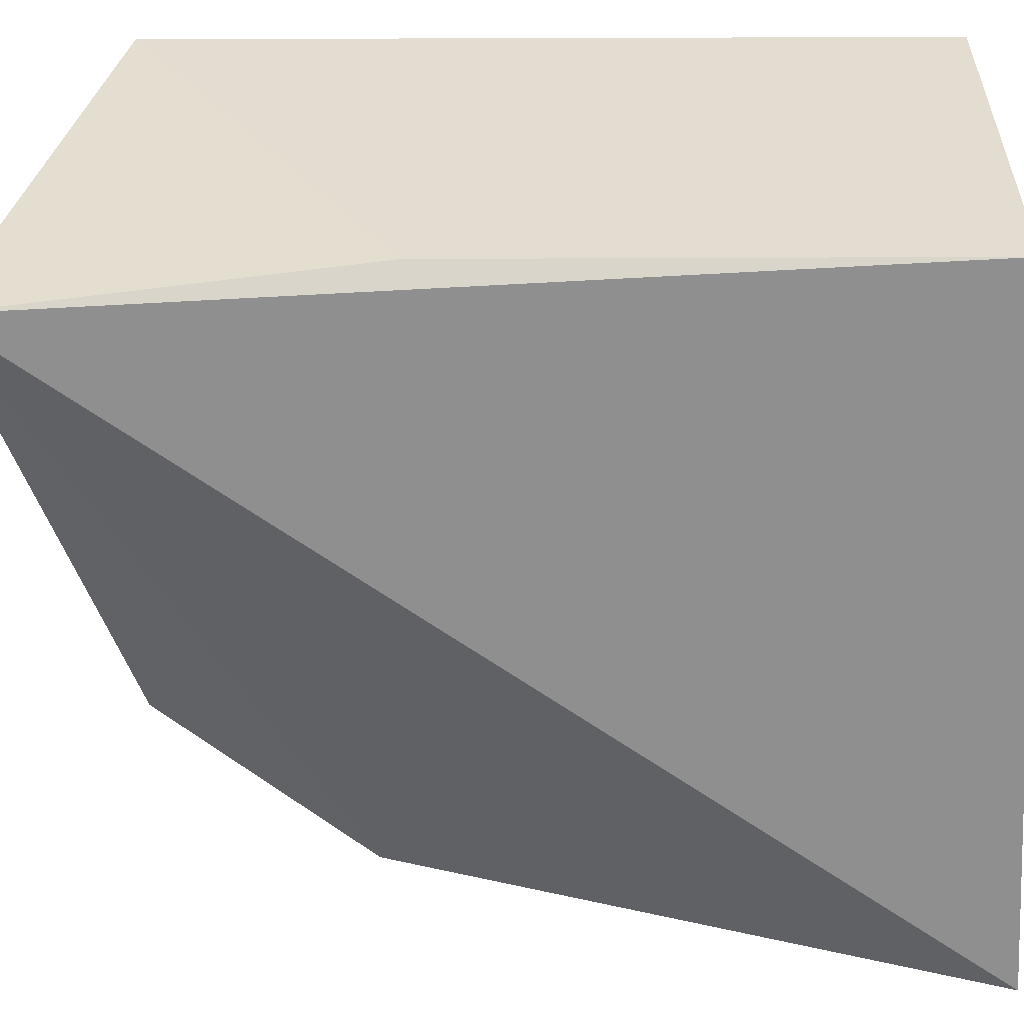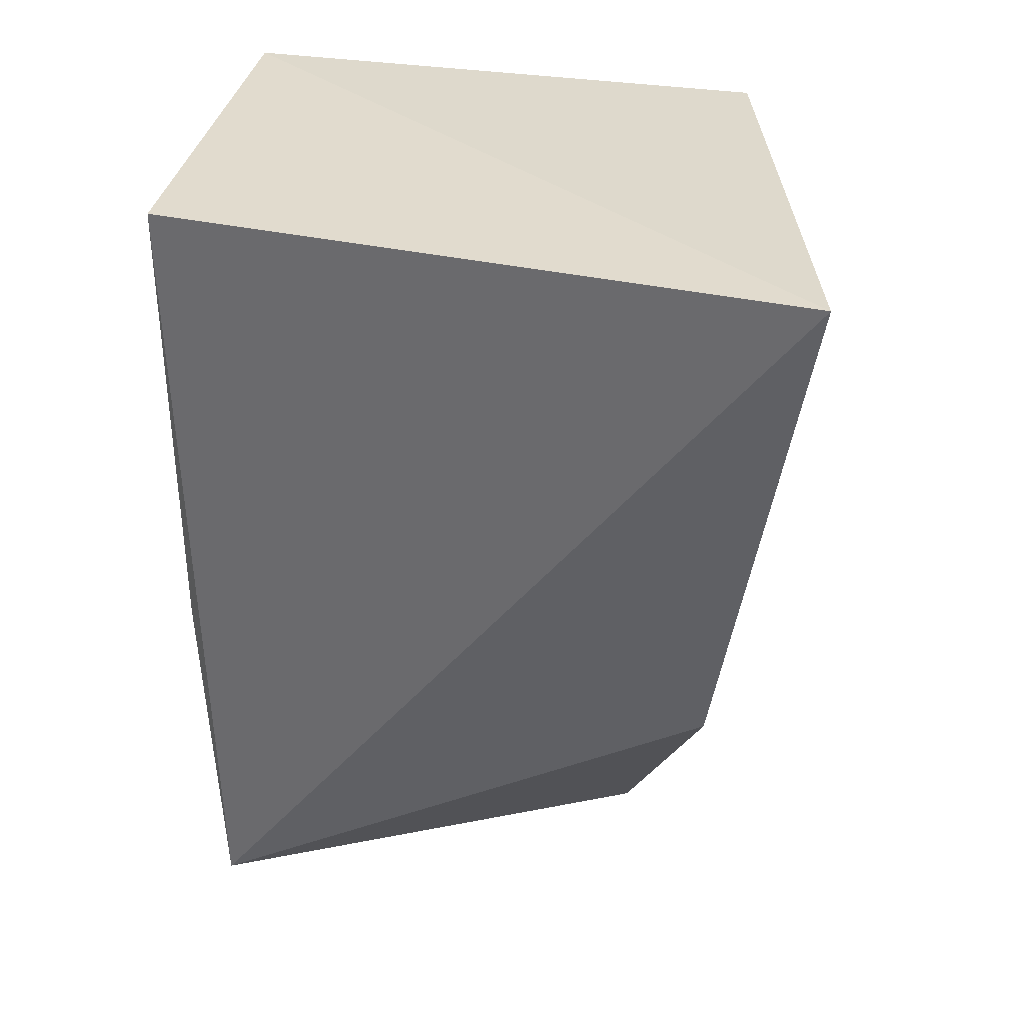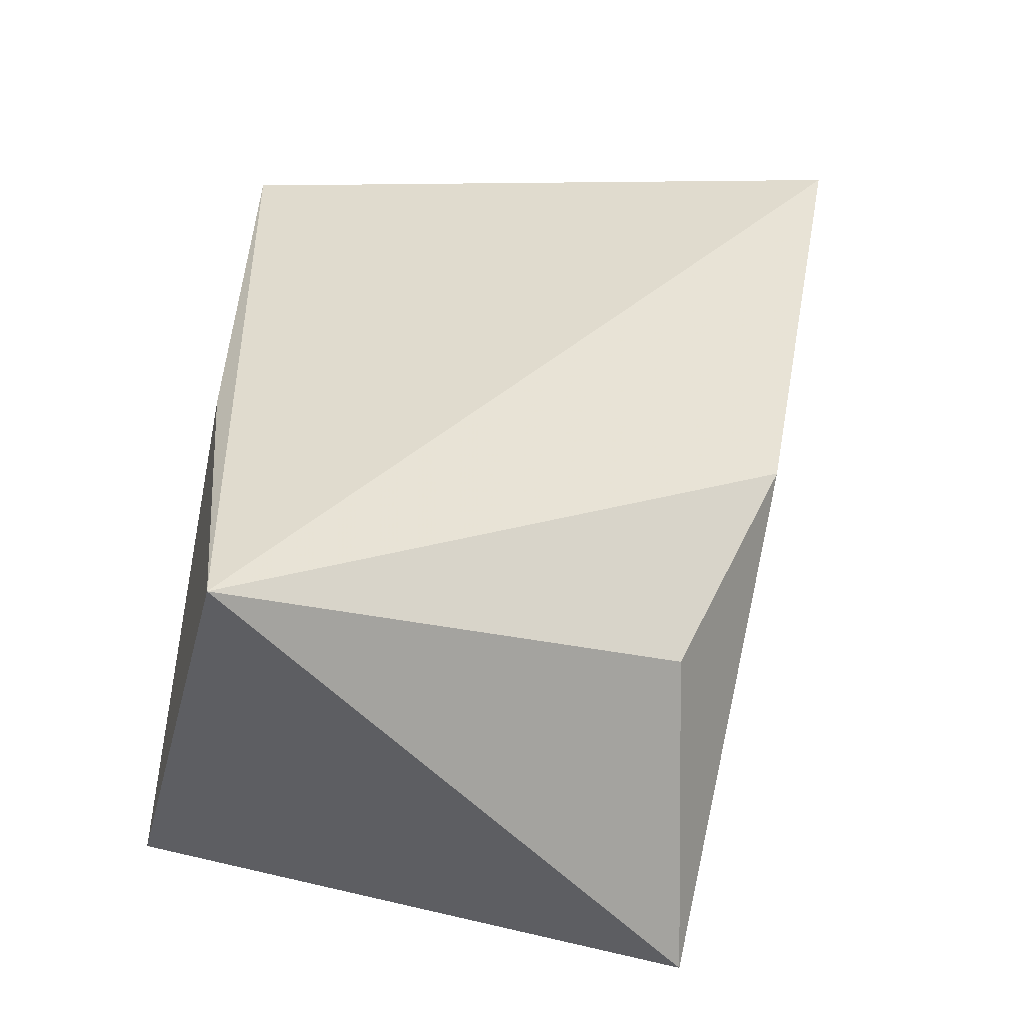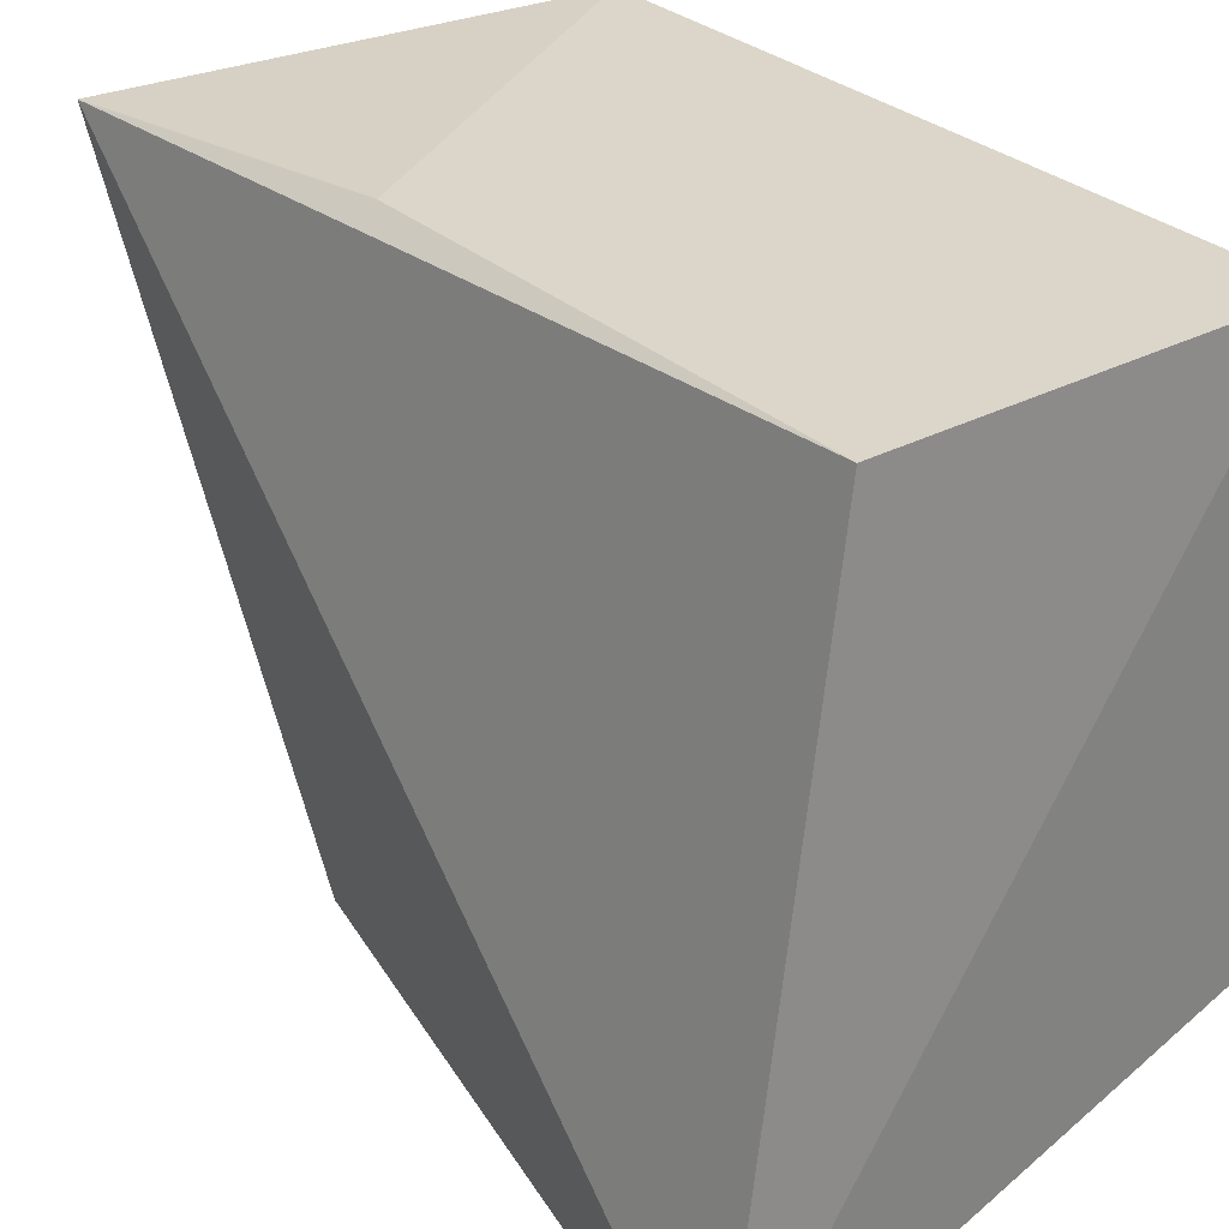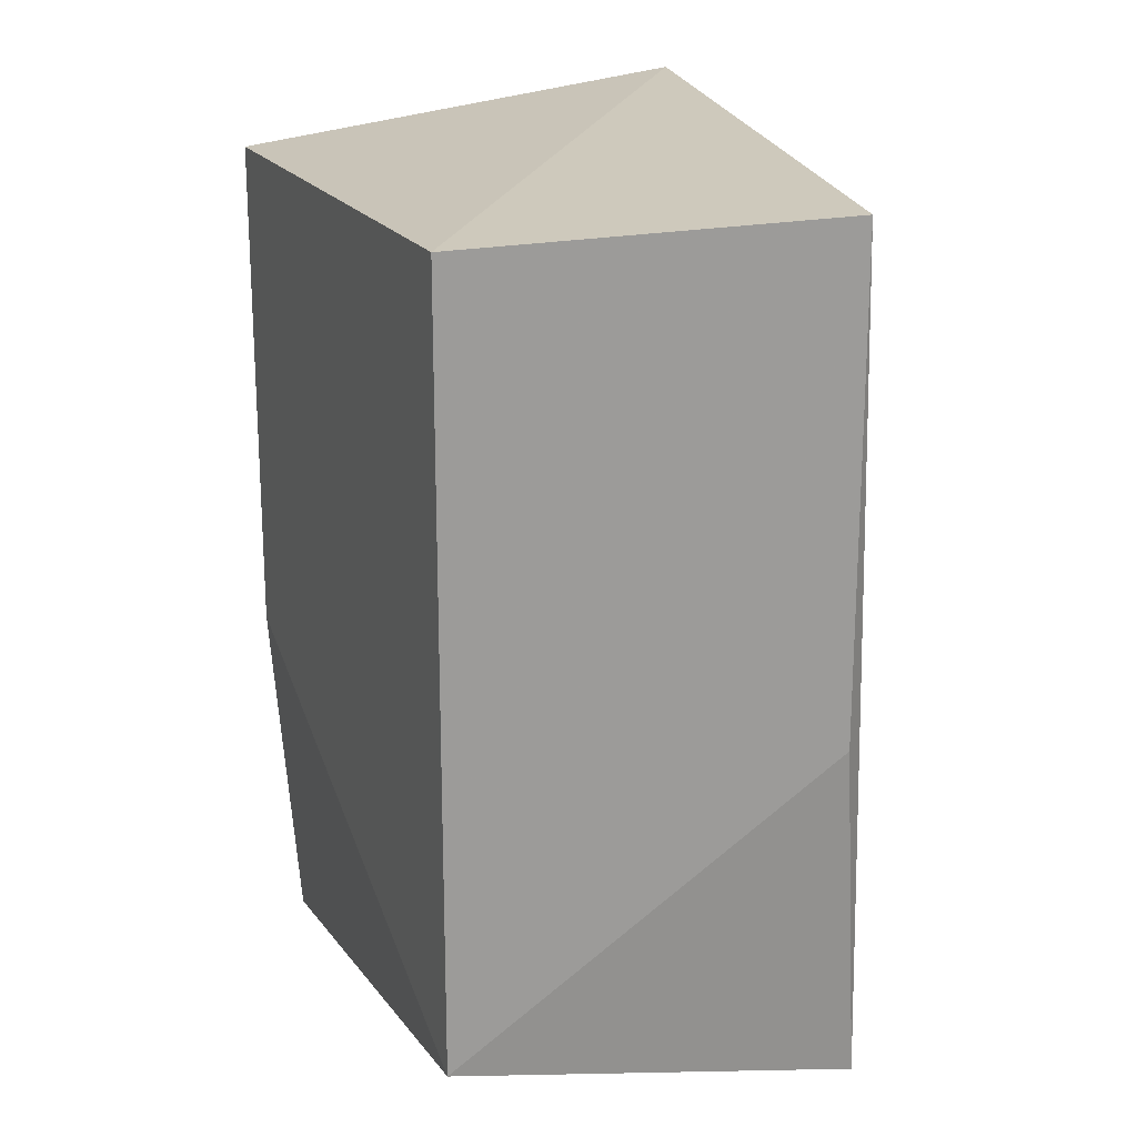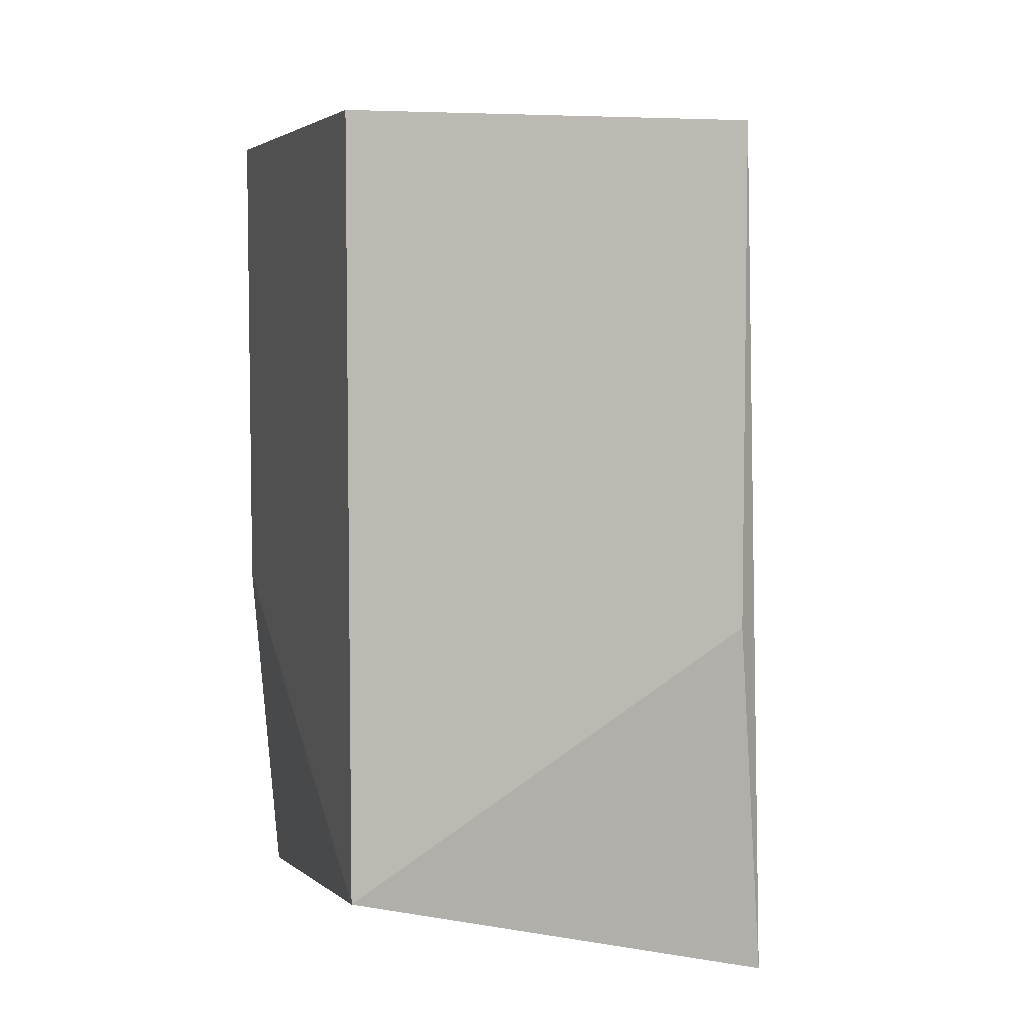
<metadata>
{"format":"obj","ext":"obj","renderer":"f3d","projection":"perspective","resolution":1024,"background":"white","views":[{"elev":35.1,"azim":-90.4,"up":"+Y"},{"elev":35.6,"azim":-78.6,"up":"+Z"},{"elev":-54.8,"azim":-101.0,"up":"+Z"},{"elev":30.0,"azim":-37.6,"up":"+Y"},{"elev":19.5,"azim":157.2,"up":"+Z"},{"elev":5.7,"azim":163.5,"up":"+Z"}]}
</metadata>
<code>
v -0.3929 -0.2217 0.0248
v -0.244 -0.1857 -0.2434
v -0.2348 -0.1825 0.01385
v -0.3561 -0.01587 0.01385
v -0.3664 -0.02443 -0.247
v -0.2348 -0.01587 -0.2134
v -0.2348 -0.01587 0.01385
v -0.3695 -0.1936 -0.1472
v -0.2348 -0.1825 -0.1377
v -0.3561 -0.01587 -0.1377
v -0.3384 -0.1655 -0.2105
f 1 2 3
f 5 1 4
f 6 2 5
f 7 1 3
f 7 4 1
f 7 6 4
f 7 3 6
f 8 2 1
f 8 1 5
f 9 6 3
f 9 3 2
f 9 2 6
f 10 6 5
f 10 5 4
f 10 4 6
f 11 8 5
f 11 5 2
f 11 2 8

</code>
